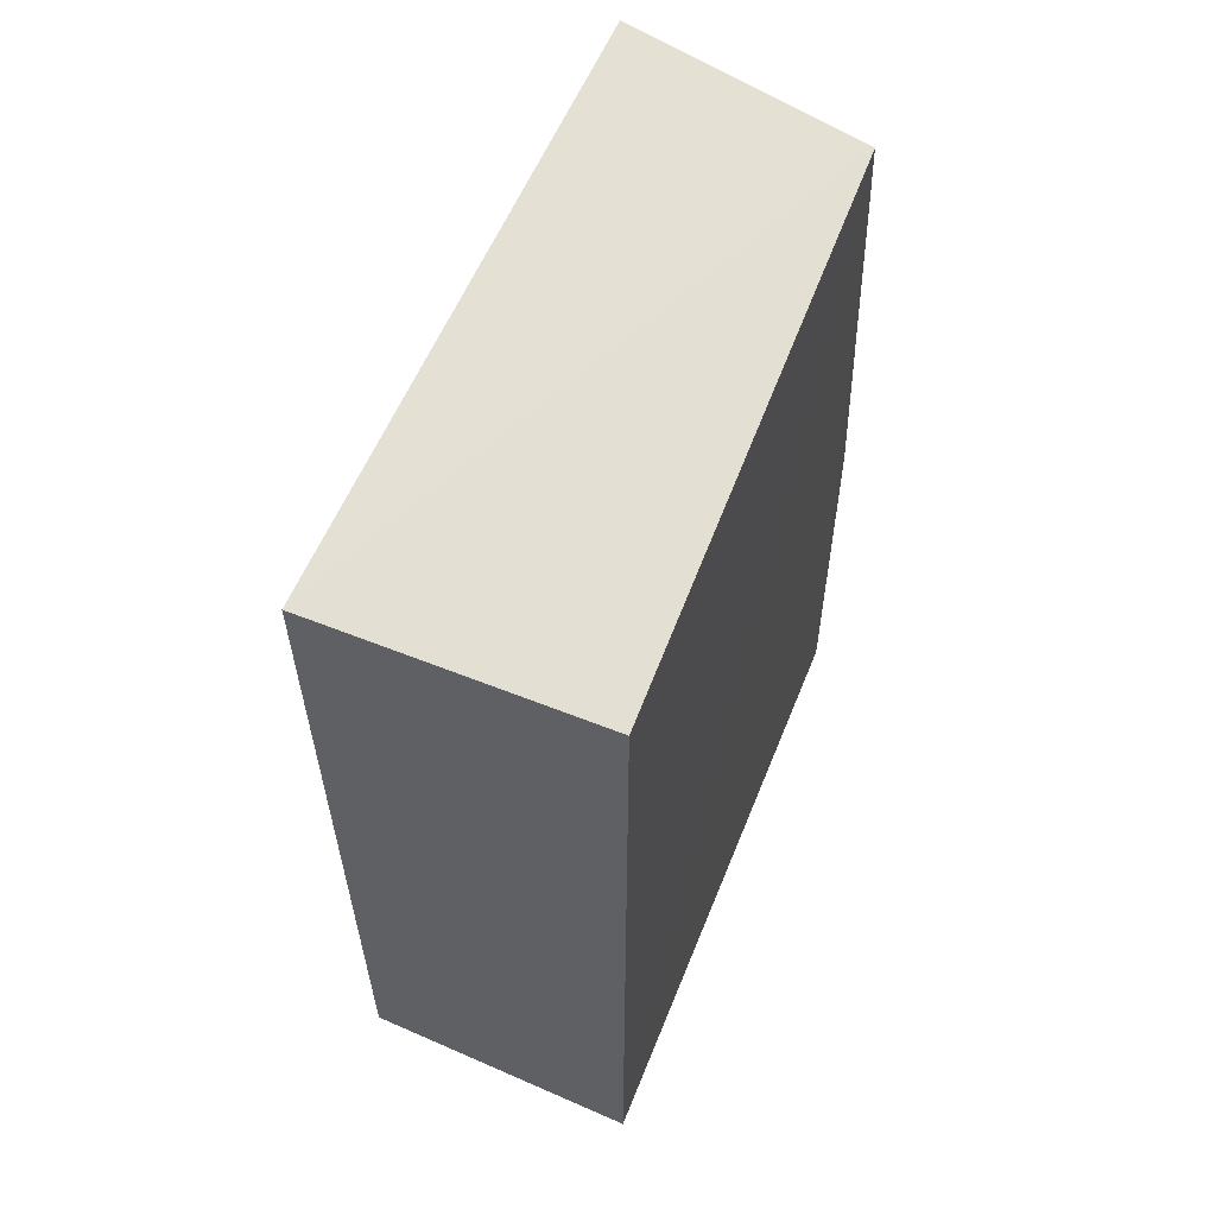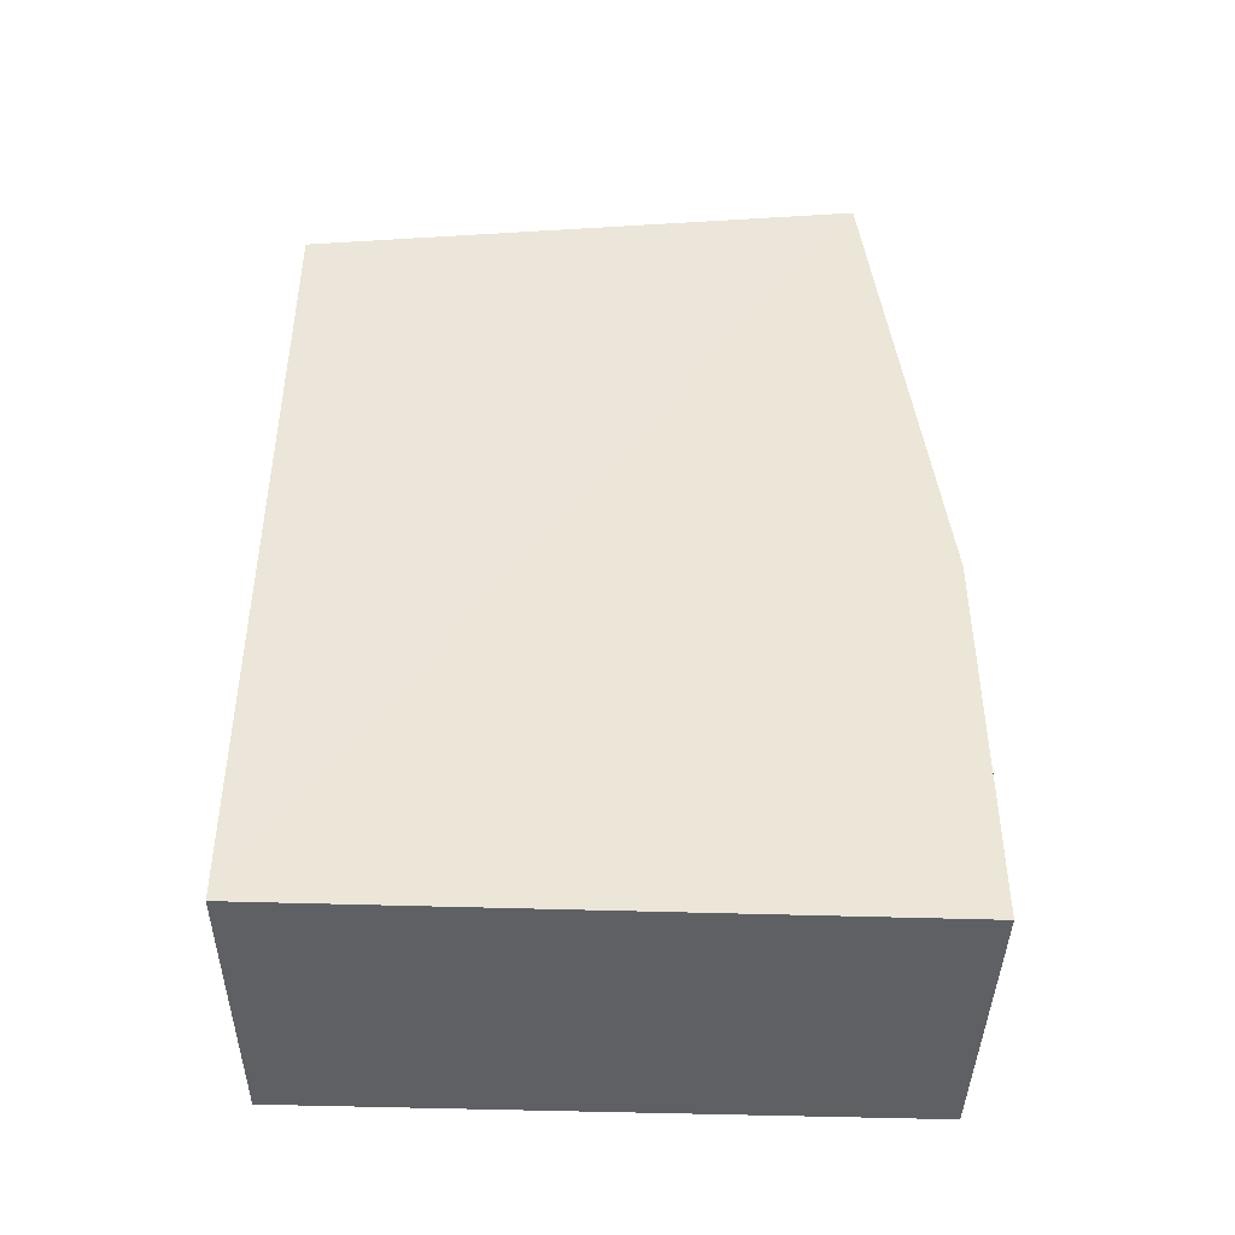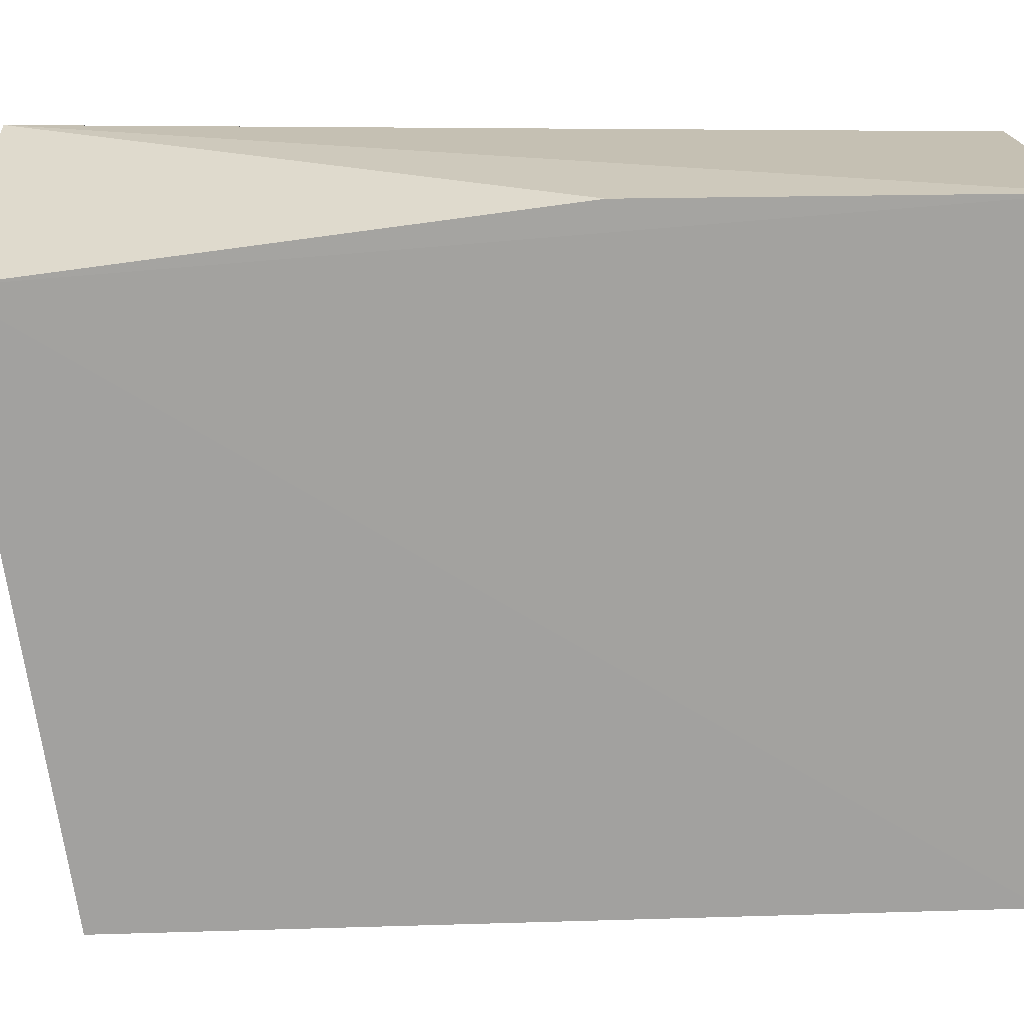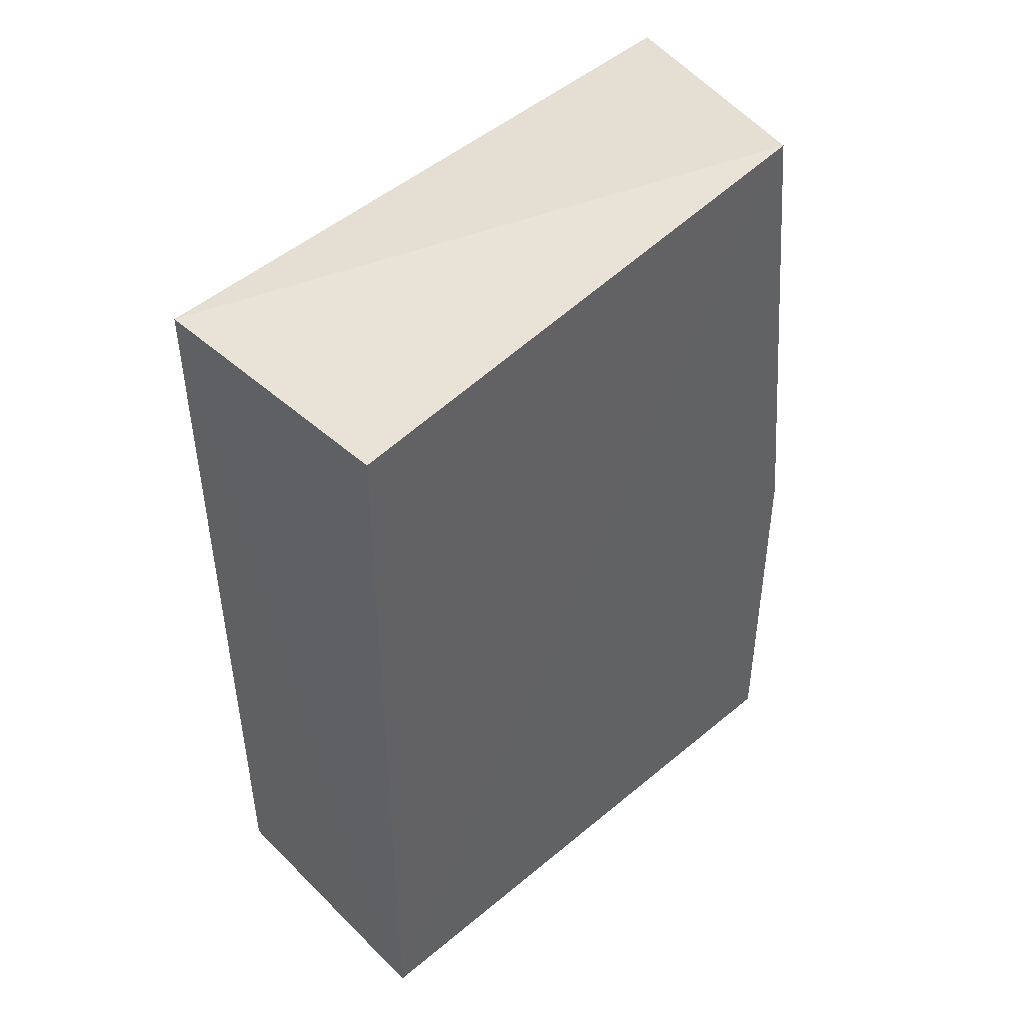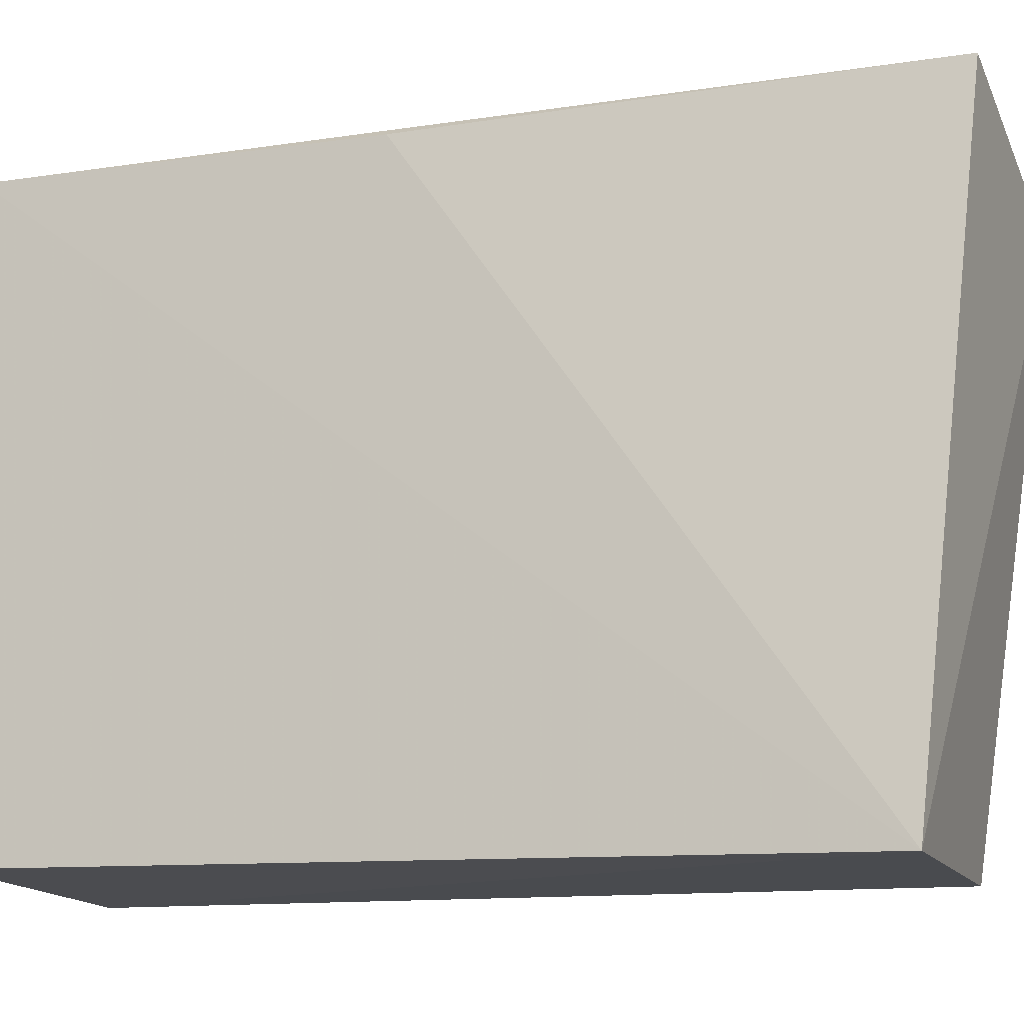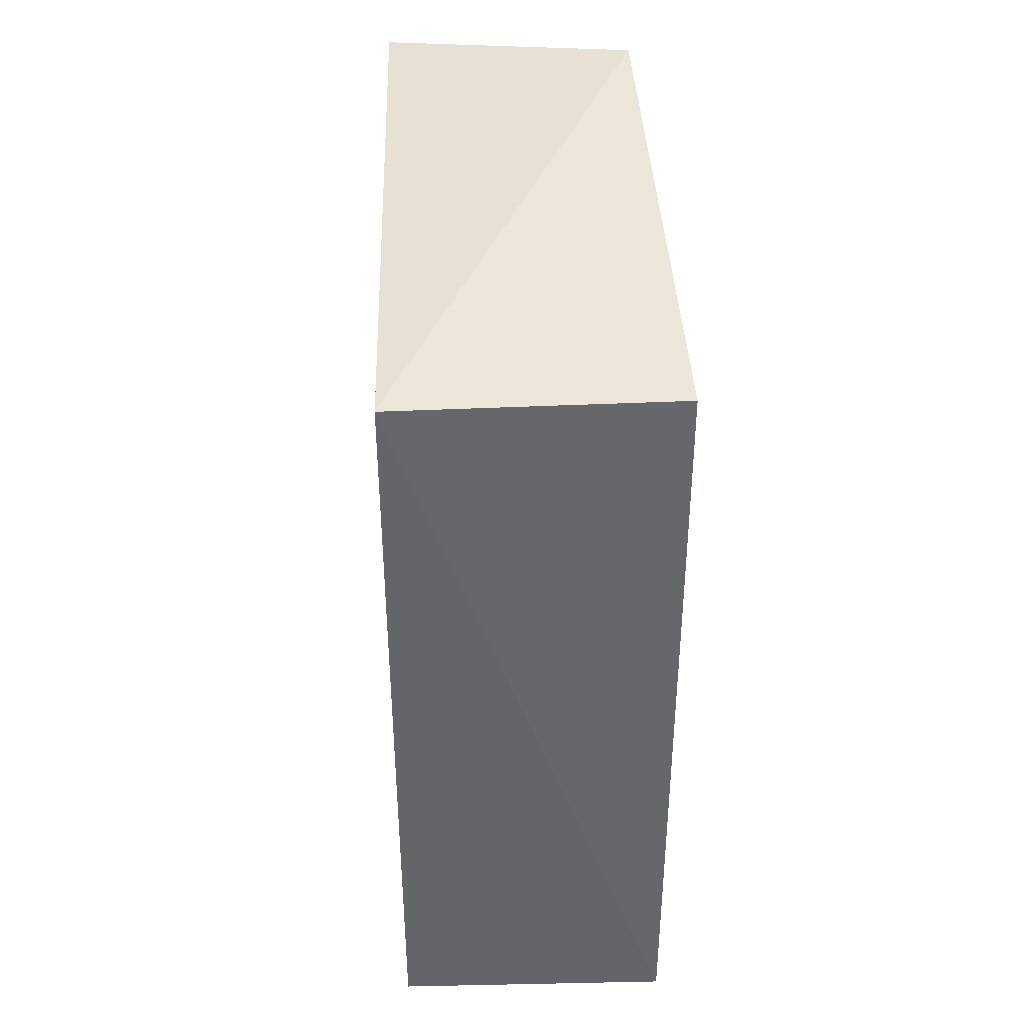
<metadata>
{"format":"obj","ext":"obj","renderer":"f3d","projection":"perspective","resolution":1024,"background":"white","views":[{"elev":57.3,"azim":-158.3,"up":"+Y"},{"elev":-43.6,"azim":-92.2,"up":"+Y"},{"elev":18.0,"azim":-93.6,"up":"+Z"},{"elev":43.8,"azim":-134.2,"up":"+Y"},{"elev":-12.6,"azim":108.4,"up":"+Z"},{"elev":38.2,"azim":175.9,"up":"+Y"}]}
</metadata>
<code>
v 0.04251 0.07591 0.03861
v 0.04416 0.02514 0.03748
v 0.0442 0.07232 0.001963
v 0.02749 0.07242 0.00163
v 0.02749 0.02514 0.03748
v 0.02747 0.02516 0.001569
v 0.02742 0.07703 0.03387
v 0.04416 0.04737 0.03748
v 0.04402 0.02509 0.002391
v 0.02749 0.04737 0.03748
f 5 2 1
f 6 4 3
f 7 1 3
f 7 3 4
f 7 6 5
f 7 4 6
f 8 1 2
f 8 2 3
f 8 3 1
f 9 6 3
f 9 3 2
f 9 2 5
f 9 5 6
f 10 7 5
f 10 5 1
f 10 1 7

</code>
